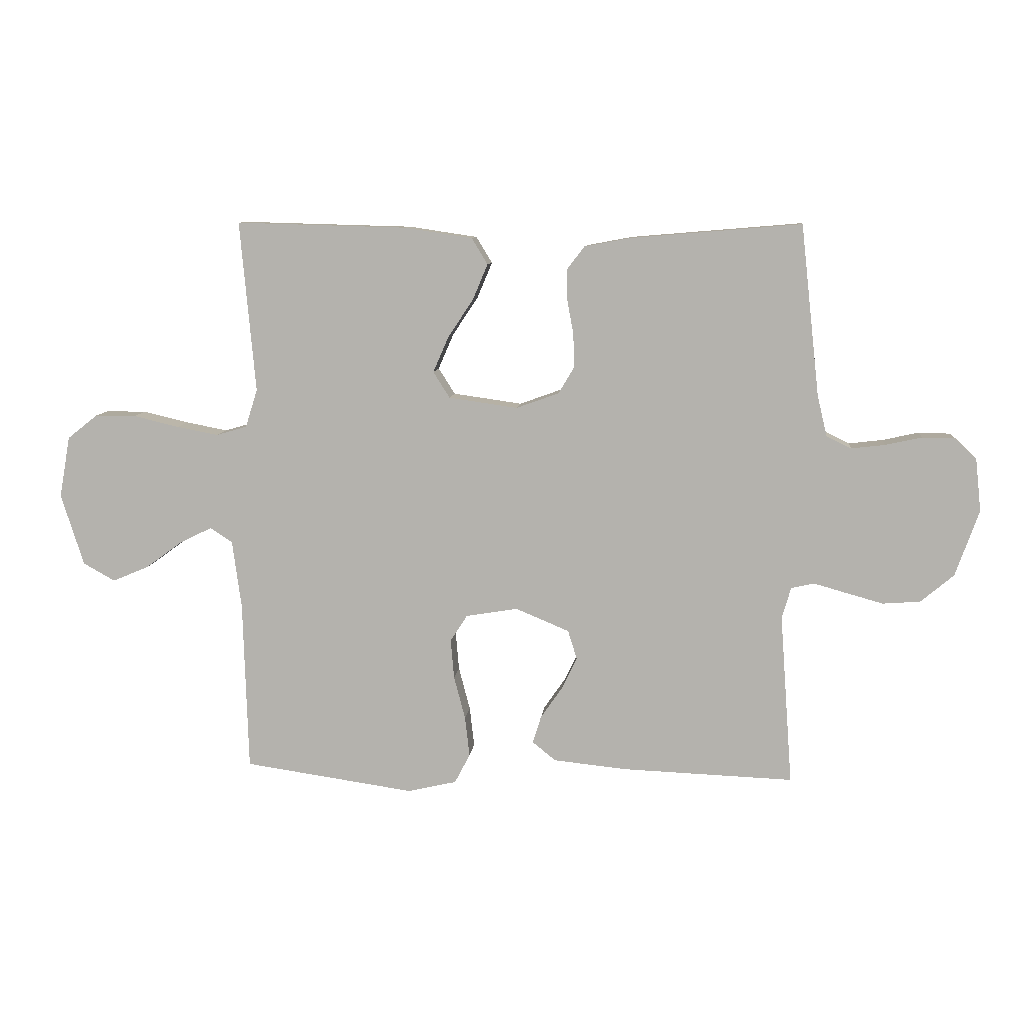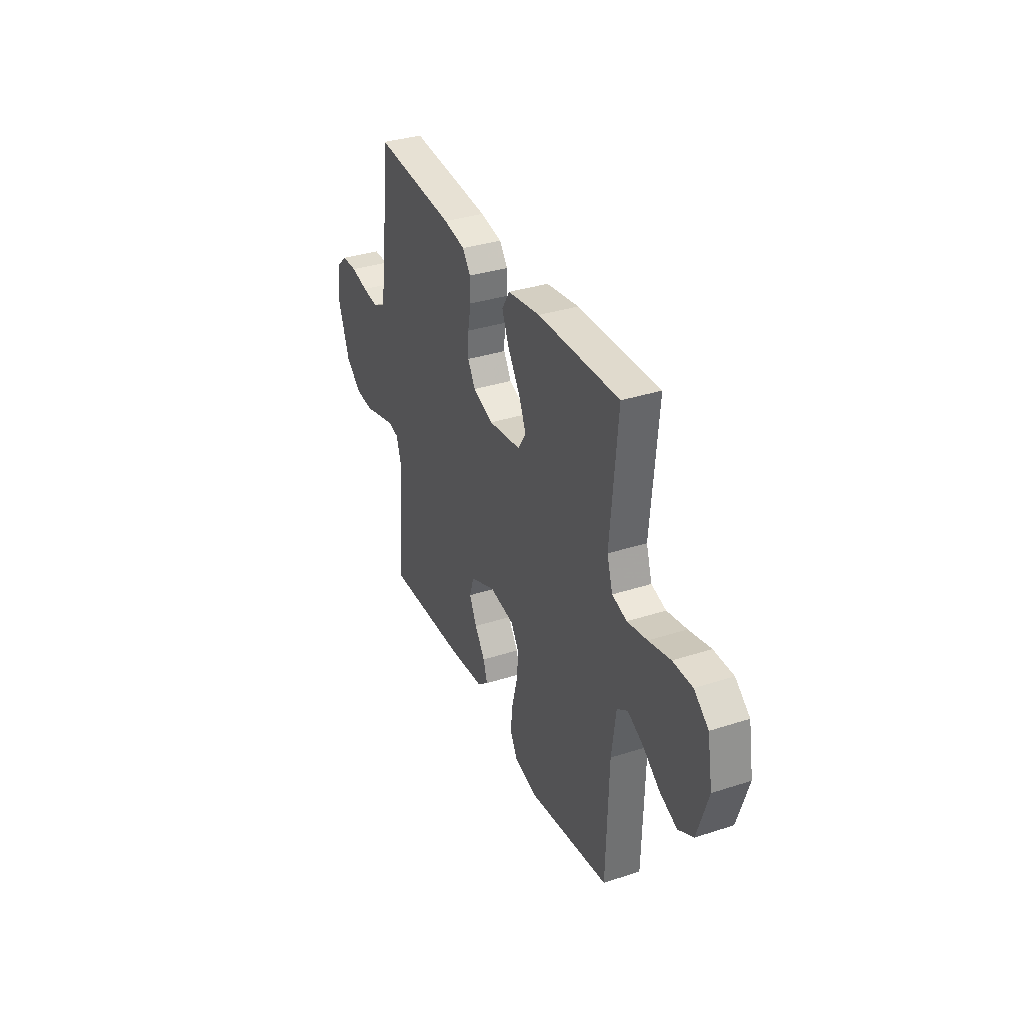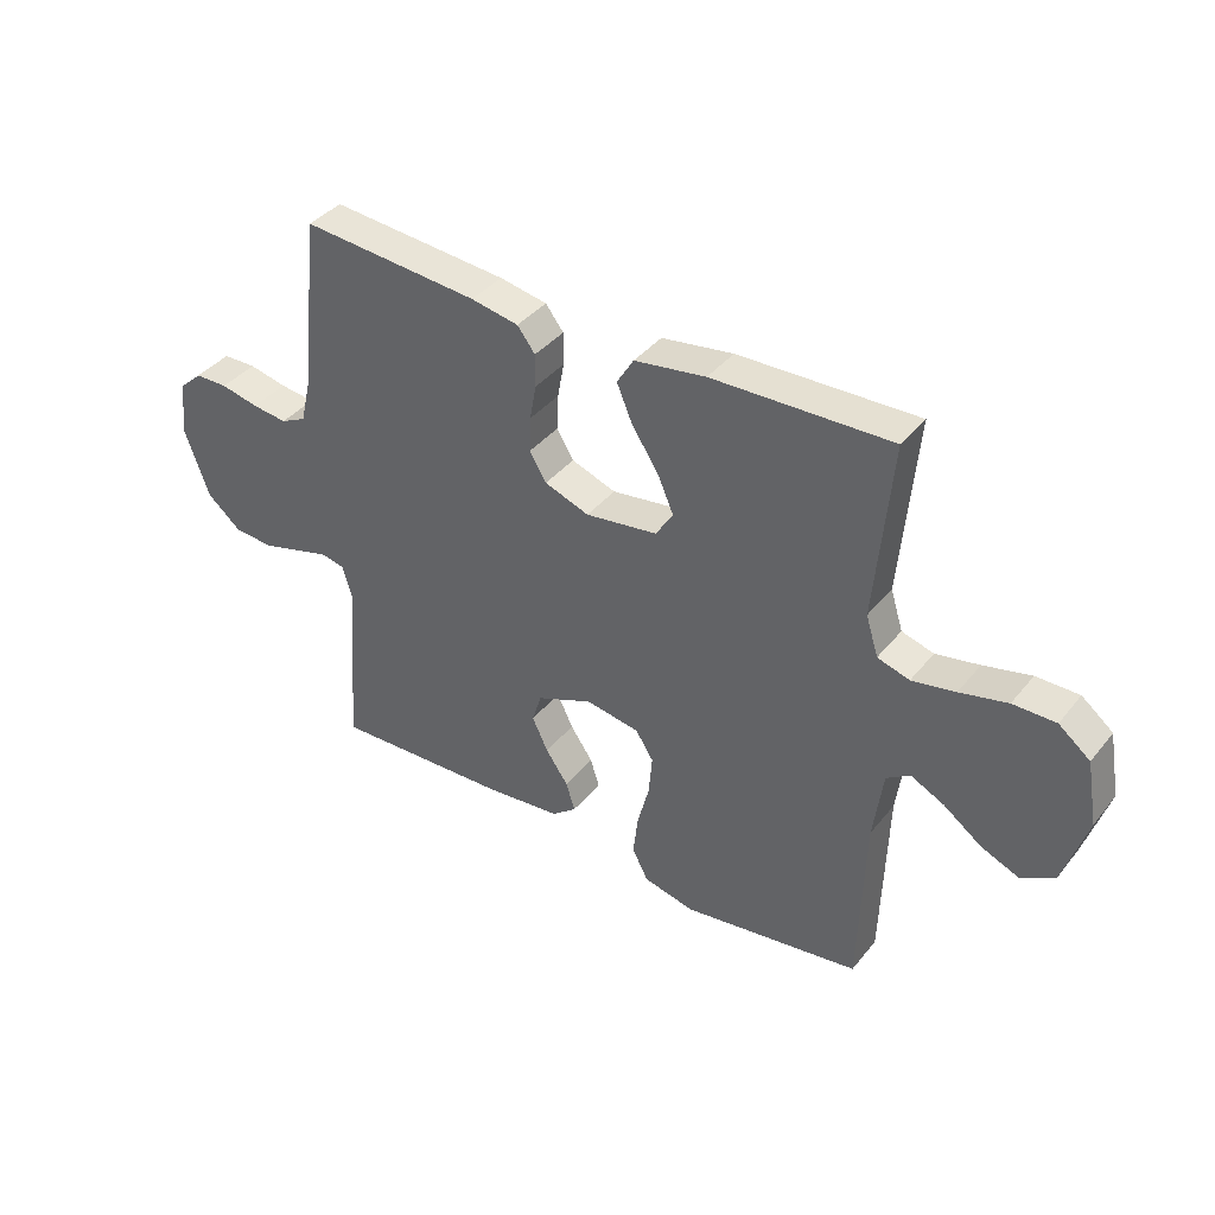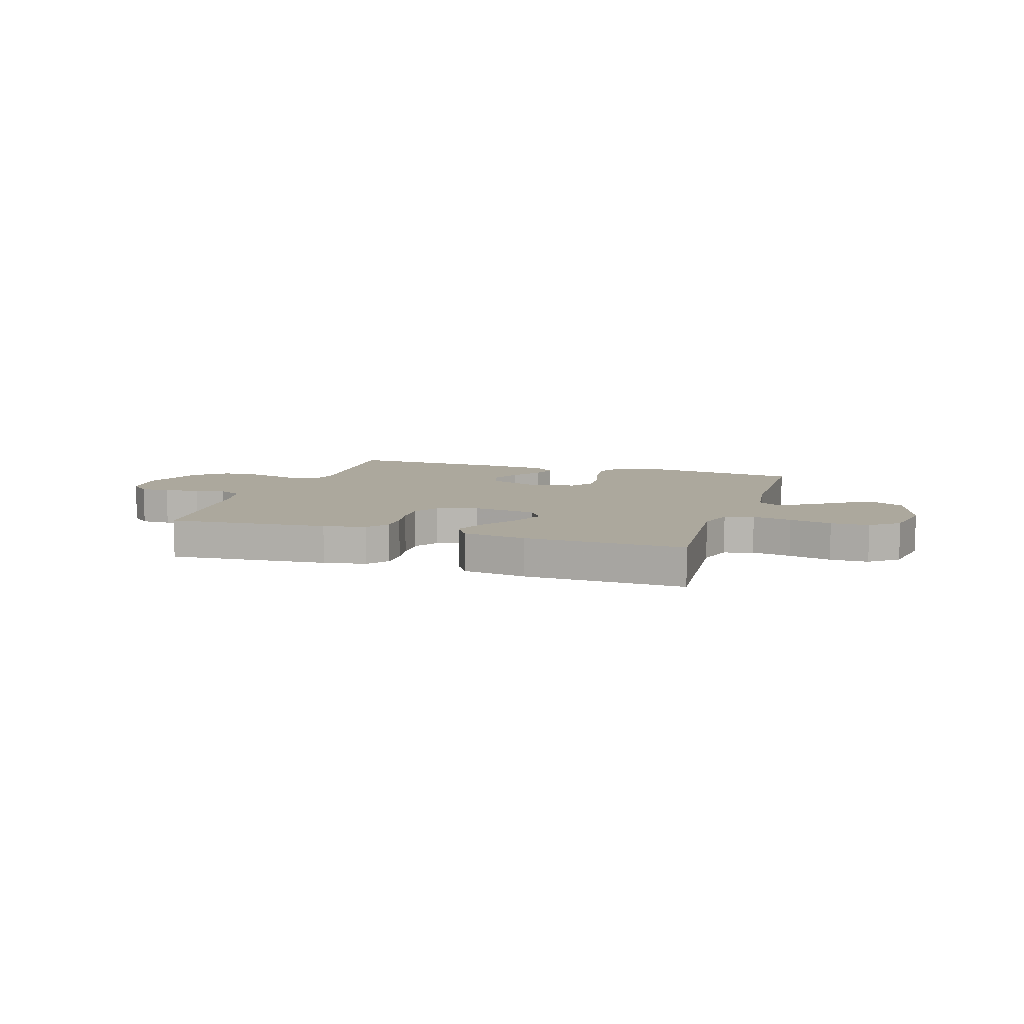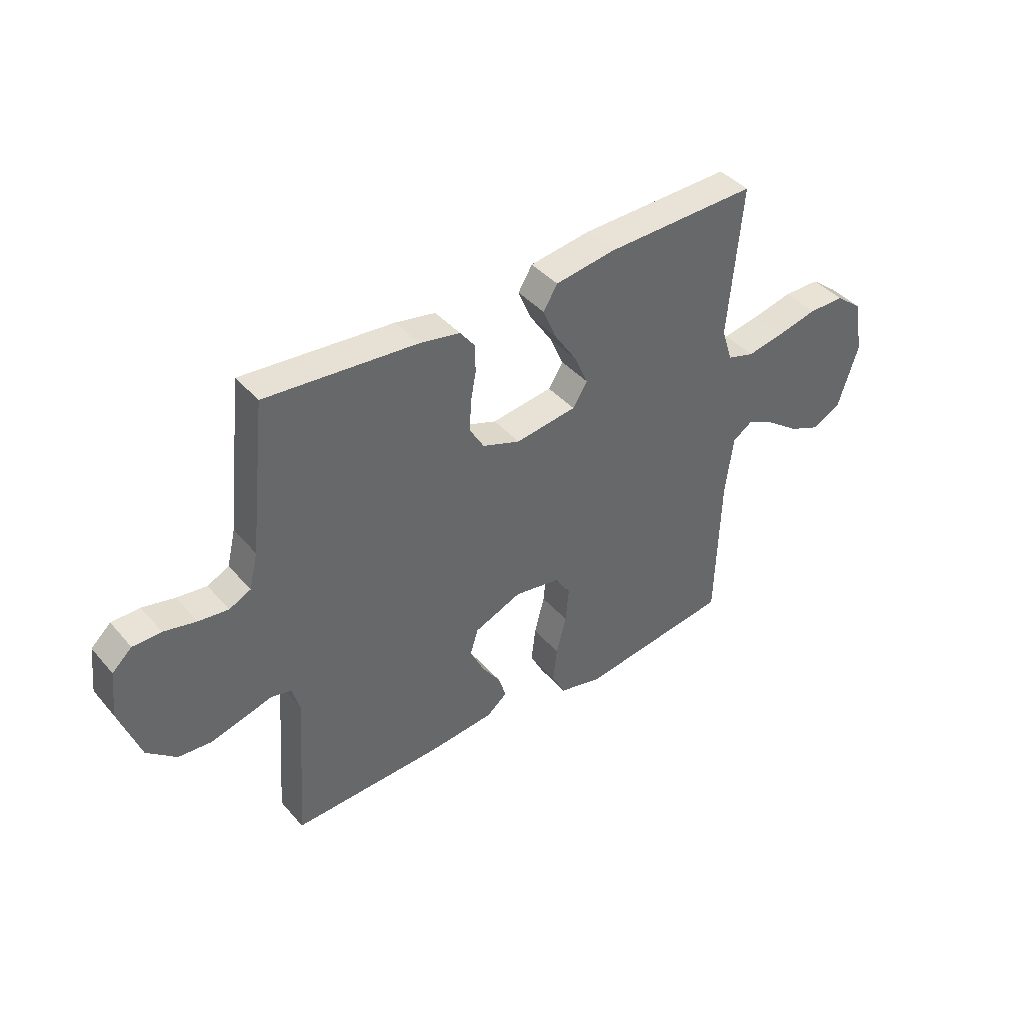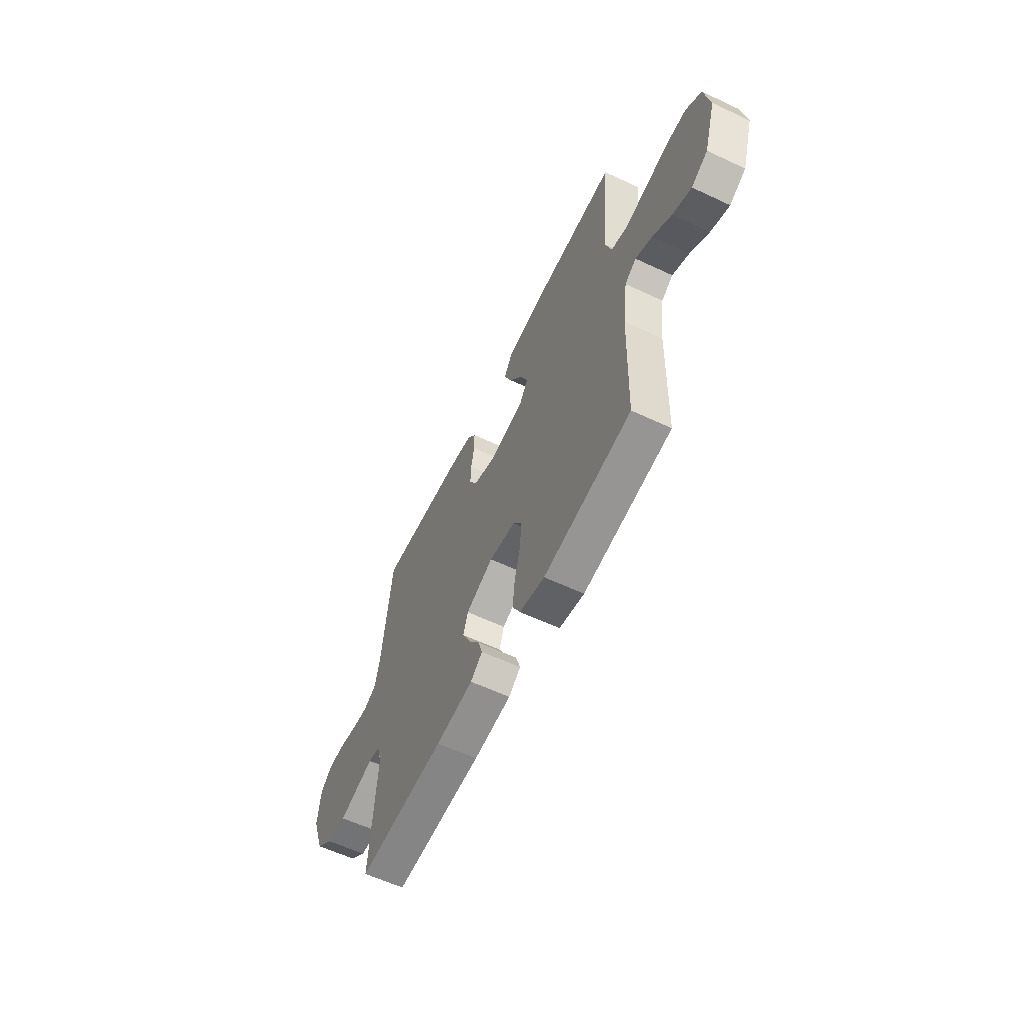
<metadata>
{"format":"obj","ext":"obj","renderer":"f3d","projection":"perspective","resolution":1024,"background":"white","views":[{"elev":9.2,"azim":-174.0,"up":"+Z"},{"elev":34.6,"azim":66.5,"up":"+Z"},{"elev":39.0,"azim":34.5,"up":"+Z"},{"elev":8.6,"azim":17.8,"up":"+Y"},{"elev":41.2,"azim":-36.8,"up":"+Z"},{"elev":-59.9,"azim":64.3,"up":"+Z"}]}
</metadata>
<code>
v -0.5 0.07 0.5
v -0.2 0.07 0.475
v -0.12 0.07 0.46
v -0.09 0.07 0.421
v -0.09 0.07 0.366
v -0.101 0.07 0.306
v -0.103 0.07 0.247
v -0.075 0.07 0.2
v 0 0.07 0.173
v 0.121 0.07 0.19
v 0.15 0.07 0.236
v 0.123 0.07 0.298
v 0.078 0.07 0.366
v 0.052 0.07 0.428
v 0.08 0.07 0.474
v 0.2 0.07 0.492
v 0.5 0.07 0.5
v 0.473 0.07 0.2
v 0.494 0.07 0.133
v 0.548 0.07 0.117
v 0.621 0.07 0.131
v 0.701 0.07 0.15
v 0.773 0.07 0.15
v 0.826 0.07 0.108
v 0.845 0.07 0
v 0.805 0.07 -0.126
v 0.749 0.07 -0.157
v 0.685 0.07 -0.13
v 0.621 0.07 -0.083
v 0.564 0.07 -0.055
v 0.525 0.07 -0.081
v 0.509 0.07 -0.2
v 0.5 0.07 -0.5
v 0.2 0.07 -0.543
v 0.114 0.07 -0.523
v 0.087 0.07 -0.471
v 0.095 0.07 -0.401
v 0.115 0.07 -0.325
v 0.121 0.07 -0.256
v 0.091 0.07 -0.209
v 0 0.07 -0.194
v -0.094 0.07 -0.233
v -0.11 0.07 -0.284
v -0.083 0.07 -0.34
v -0.045 0.07 -0.395
v -0.03 0.07 -0.443
v -0.071 0.07 -0.476
v -0.2 0.07 -0.489
v -0.5 0.07 -0.5
v -0.478 0.07 -0.2
v -0.494 0.07 -0.145
v -0.534 0.07 -0.136
v -0.591 0.07 -0.152
v -0.656 0.07 -0.17
v -0.722 0.07 -0.165
v -0.78 0.07 -0.116
v -0.821 0.07 0
v -0.811 0.07 0.092
v -0.772 0.07 0.128
v -0.716 0.07 0.129
v -0.652 0.07 0.115
v -0.593 0.07 0.108
v -0.55 0.07 0.129
v -0.533 0.07 0.2
v -0.5 0 0.5
v -0.2 0 0.475
v -0.12 0 0.46
v -0.09 0 0.421
v -0.09 0 0.366
v -0.101 0 0.306
v -0.103 0 0.247
v -0.075 0 0.2
v 0 0 0.173
v 0.121 0 0.19
v 0.15 0 0.236
v 0.123 0 0.298
v 0.078 0 0.366
v 0.052 0 0.428
v 0.08 0 0.474
v 0.2 0 0.492
v 0.5 0 0.5
v 0.473 0 0.2
v 0.494 0 0.133
v 0.548 0 0.117
v 0.621 0 0.131
v 0.701 0 0.15
v 0.773 0 0.15
v 0.826 0 0.108
v 0.845 0 0
v 0.805 0 -0.126
v 0.749 0 -0.157
v 0.685 0 -0.13
v 0.621 0 -0.083
v 0.564 0 -0.055
v 0.525 0 -0.081
v 0.509 0 -0.2
v 0.5 0 -0.5
v 0.2 0 -0.543
v 0.114 0 -0.523
v 0.087 0 -0.471
v 0.095 0 -0.401
v 0.115 0 -0.325
v 0.121 0 -0.256
v 0.091 0 -0.209
v 0 0 -0.194
v -0.094 0 -0.233
v -0.11 0 -0.284
v -0.083 0 -0.34
v -0.045 0 -0.395
v -0.03 0 -0.443
v -0.071 0 -0.476
v -0.2 0 -0.489
v -0.5 0 -0.5
v -0.478 0 -0.2
v -0.494 0 -0.145
v -0.534 0 -0.136
v -0.591 0 -0.152
v -0.656 0 -0.17
v -0.722 0 -0.165
v -0.78 0 -0.116
v -0.821 0 0
v -0.811 0 0.092
v -0.772 0 0.128
v -0.716 0 0.129
v -0.652 0 0.115
v -0.593 0 0.108
v -0.55 0 0.129
v -0.533 0 0.2
f 58 59 60 61
f 58 61 62
f 57 58 62
f 56 57 62
f 55 56 62 63
f 52 53 54 55
f 47 48 49 50
f 47 50 51
f 44 45 46 47
f 43 44 47 51
f 42 43 51
f 41 42 51 52
f 35 36 37 38
f 35 38 39
f 32 33 34 35
f 31 32 35 39
f 30 31 39 40
f 26 27 28 29
f 26 29 30
f 25 26 30
f 24 25 30
f 21 22 23 24
f 20 21 24 30
f 19 20 30 40
f 15 16 17 18
f 12 13 14 15
f 11 12 15 18
f 10 11 18 19
f 3 4 5 6
f 3 6 7
f 64 1 2 3
f 63 64 3 7
f 52 55 63 7
f 10 19 40 41
f 9 10 41 52
f 8 9 52
f 7 8 52
f 125 124 123 122
f 126 125 122
f 126 122 121
f 126 121 120
f 127 126 120 119
f 119 118 117 116
f 114 113 112 111
f 115 114 111
f 111 110 109 108
f 115 111 108 107
f 115 107 106
f 116 115 106 105
f 102 101 100 99
f 103 102 99
f 99 98 97 96
f 103 99 96 95
f 104 103 95 94
f 93 92 91 90
f 94 93 90
f 94 90 89
f 94 89 88
f 88 87 86 85
f 94 88 85 84
f 104 94 84 83
f 82 81 80 79
f 79 78 77 76
f 82 79 76 75
f 83 82 75 74
f 70 69 68 67
f 71 70 67
f 67 66 65 128
f 71 67 128 127
f 71 127 119 116
f 105 104 83 74
f 116 105 74 73
f 116 73 72
f 116 72 71
f 1 65 66 2
f 2 66 67 3
f 3 67 68 4
f 4 68 69 5
f 5 69 70 6
f 6 70 71 7
f 7 71 72 8
f 8 72 73 9
f 9 73 74 10
f 10 74 75 11
f 11 75 76 12
f 12 76 77 13
f 13 77 78 14
f 14 78 79 15
f 15 79 80 16
f 16 80 81 17
f 17 81 82 18
f 18 82 83 19
f 19 83 84 20
f 20 84 85 21
f 21 85 86 22
f 22 86 87 23
f 23 87 88 24
f 24 88 89 25
f 25 89 90 26
f 26 90 91 27
f 27 91 92 28
f 28 92 93 29
f 29 93 94 30
f 30 94 95 31
f 31 95 96 32
f 32 96 97 33
f 33 97 98 34
f 34 98 99 35
f 35 99 100 36
f 36 100 101 37
f 37 101 102 38
f 38 102 103 39
f 39 103 104 40
f 40 104 105 41
f 41 105 106 42
f 42 106 107 43
f 43 107 108 44
f 44 108 109 45
f 45 109 110 46
f 46 110 111 47
f 47 111 112 48
f 48 112 113 49
f 49 113 114 50
f 50 114 115 51
f 51 115 116 52
f 52 116 117 53
f 53 117 118 54
f 54 118 119 55
f 55 119 120 56
f 56 120 121 57
f 57 121 122 58
f 58 122 123 59
f 59 123 124 60
f 60 124 125 61
f 61 125 126 62
f 62 126 127 63
f 63 127 128 64
f 64 128 65 1

</code>
